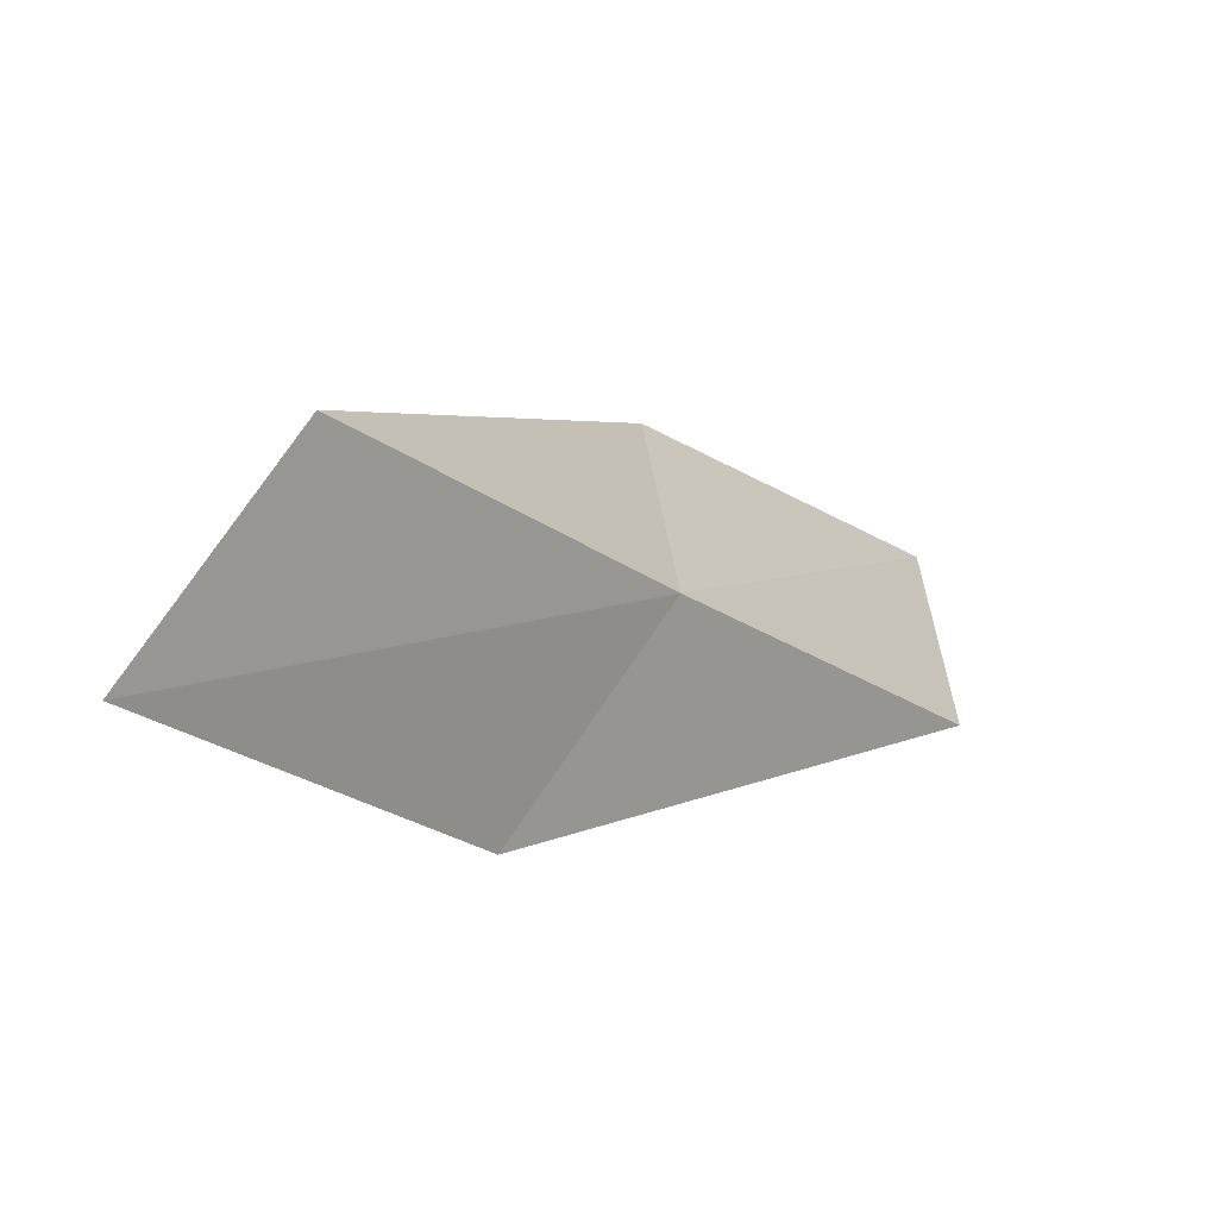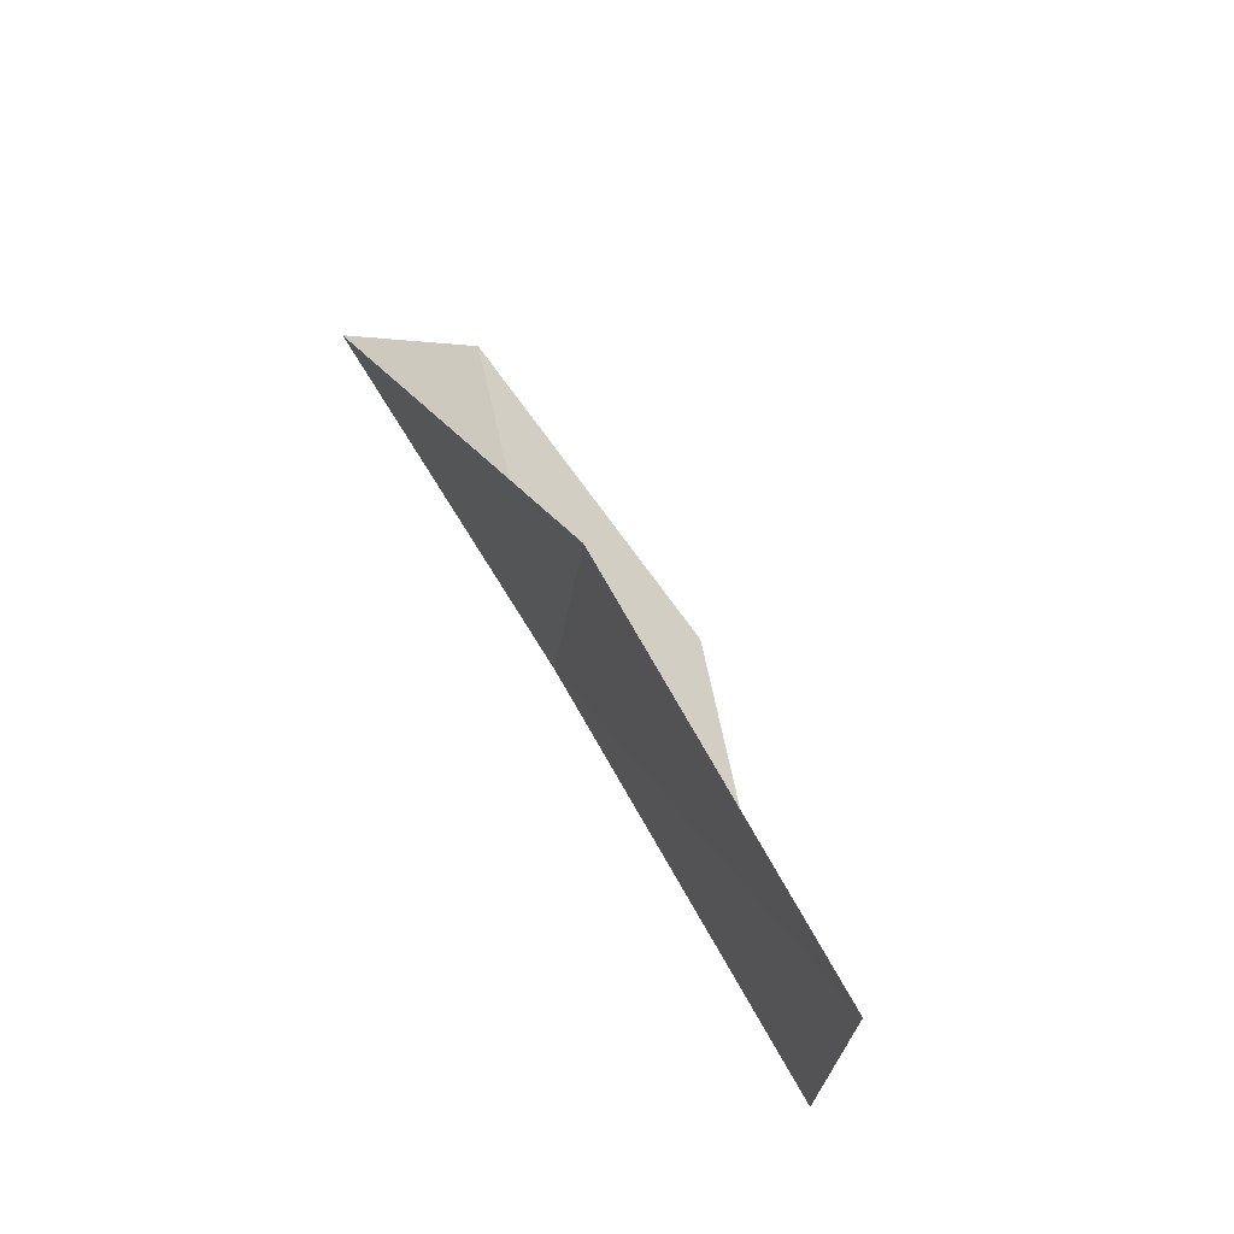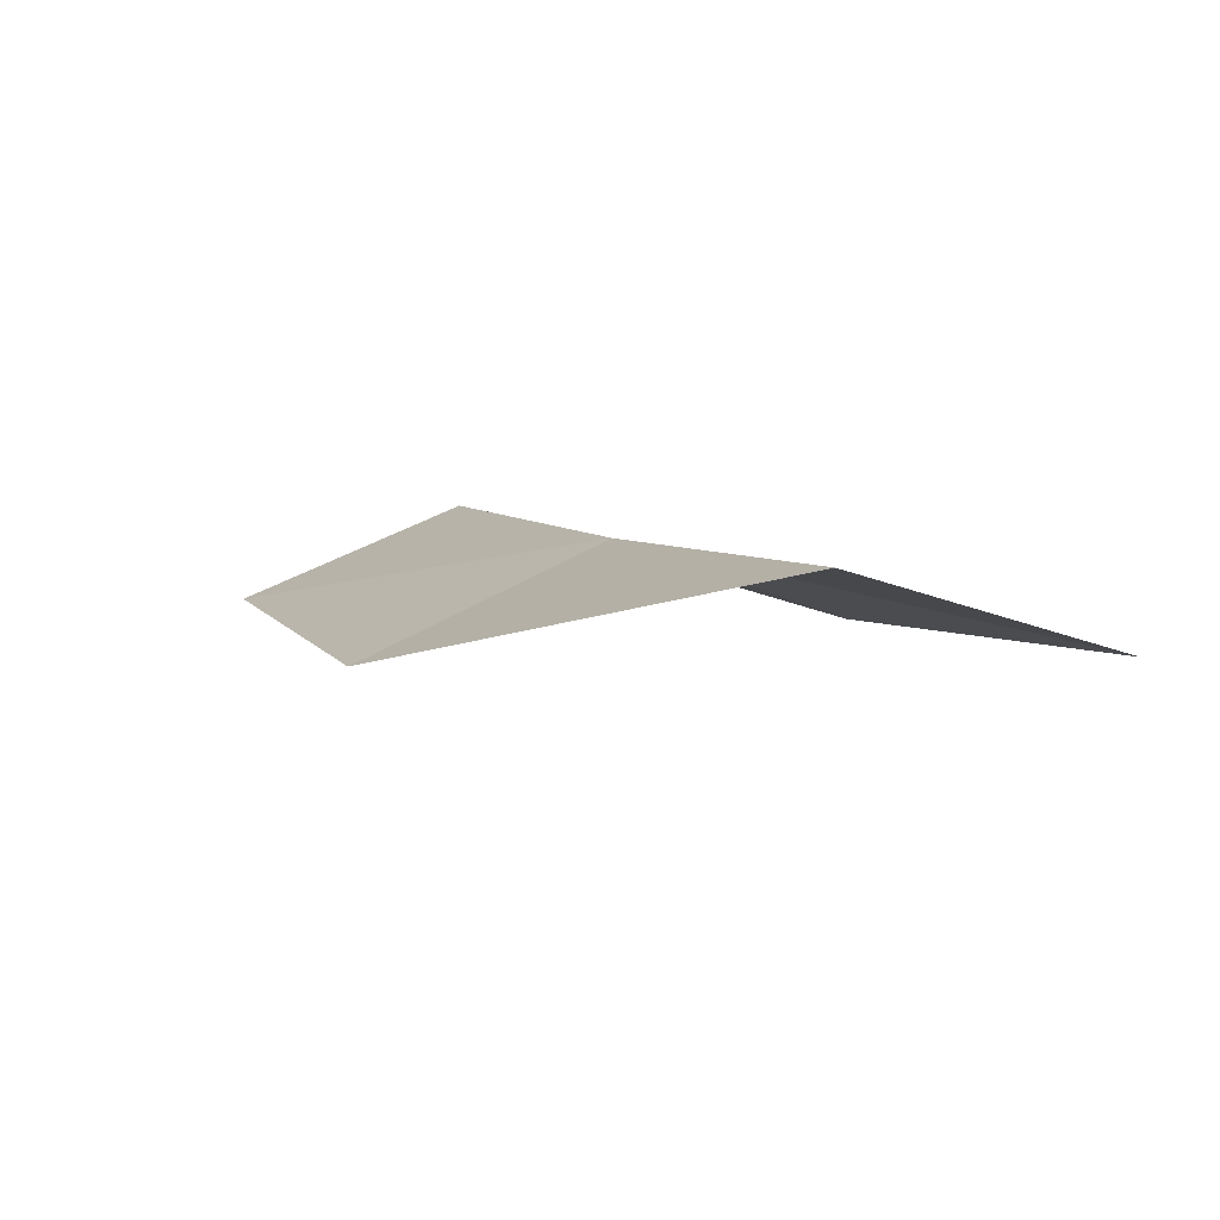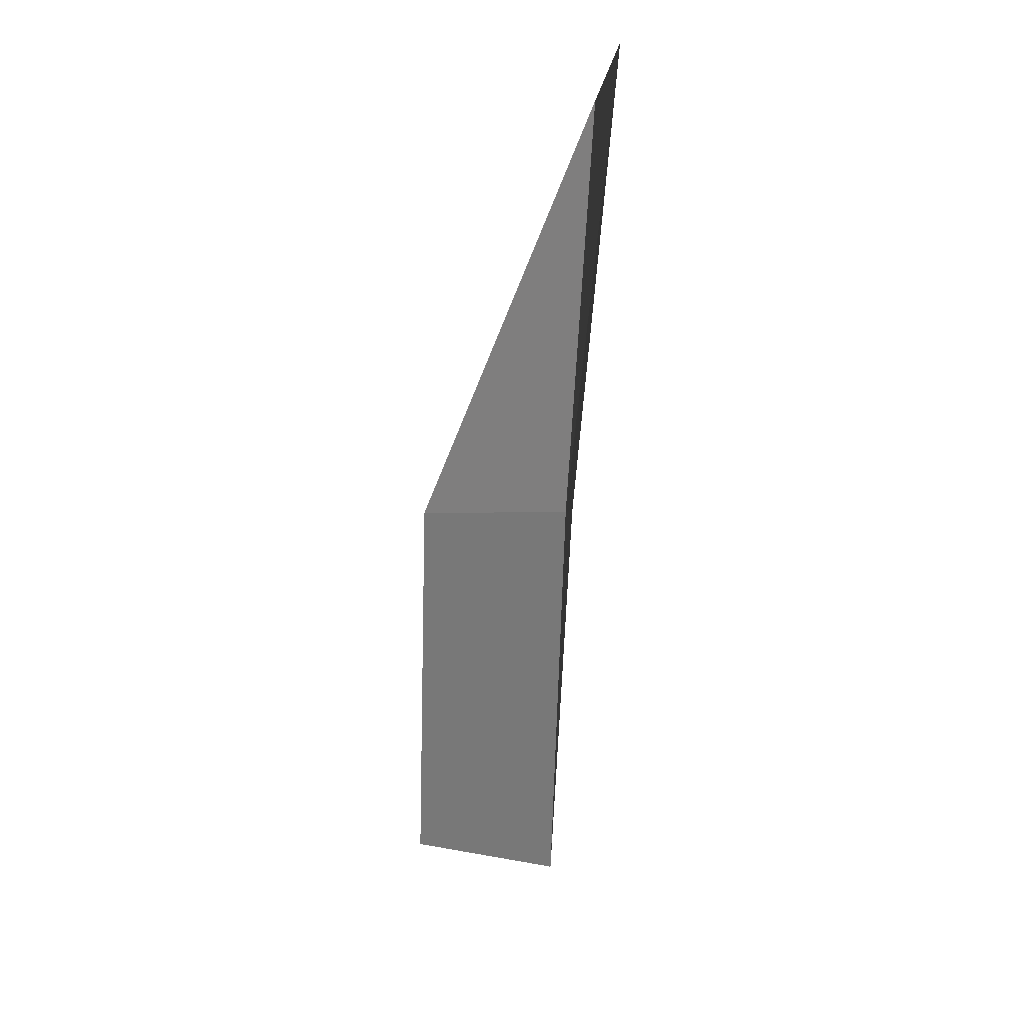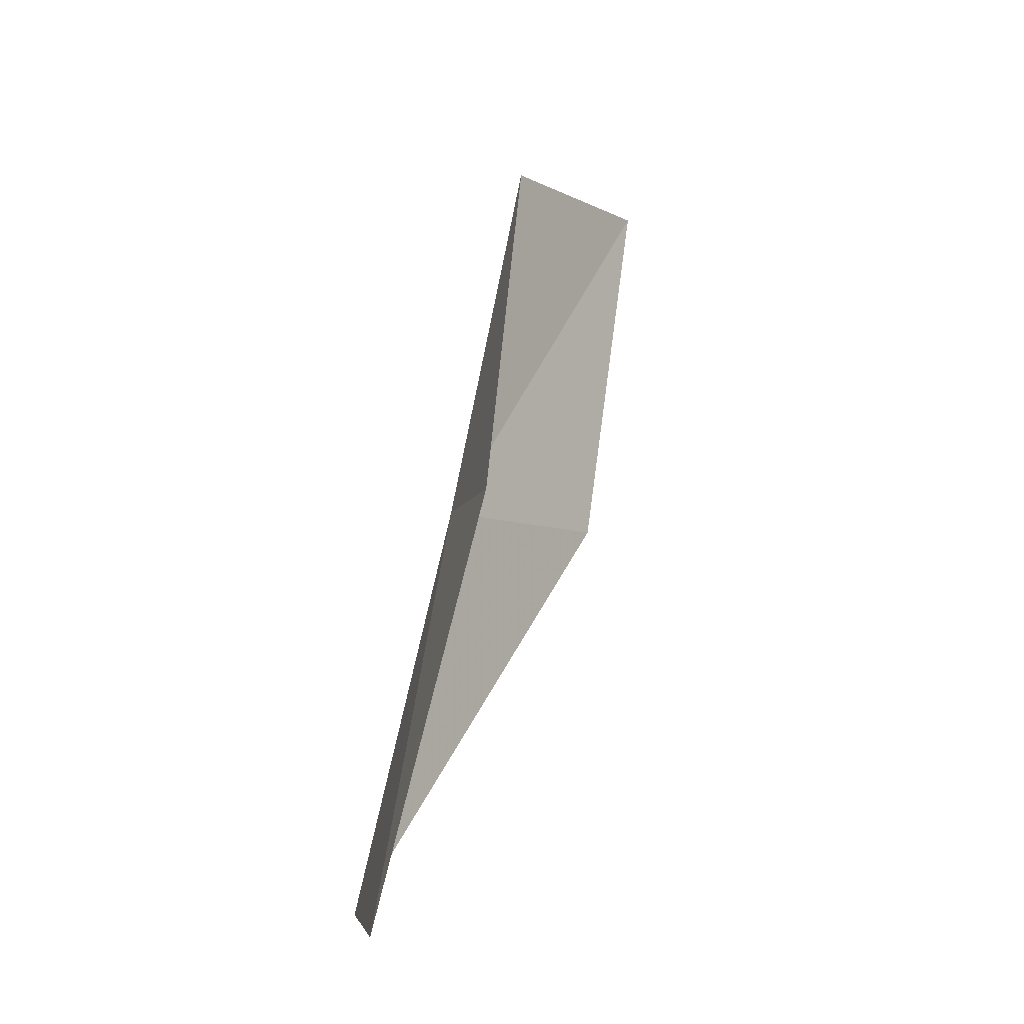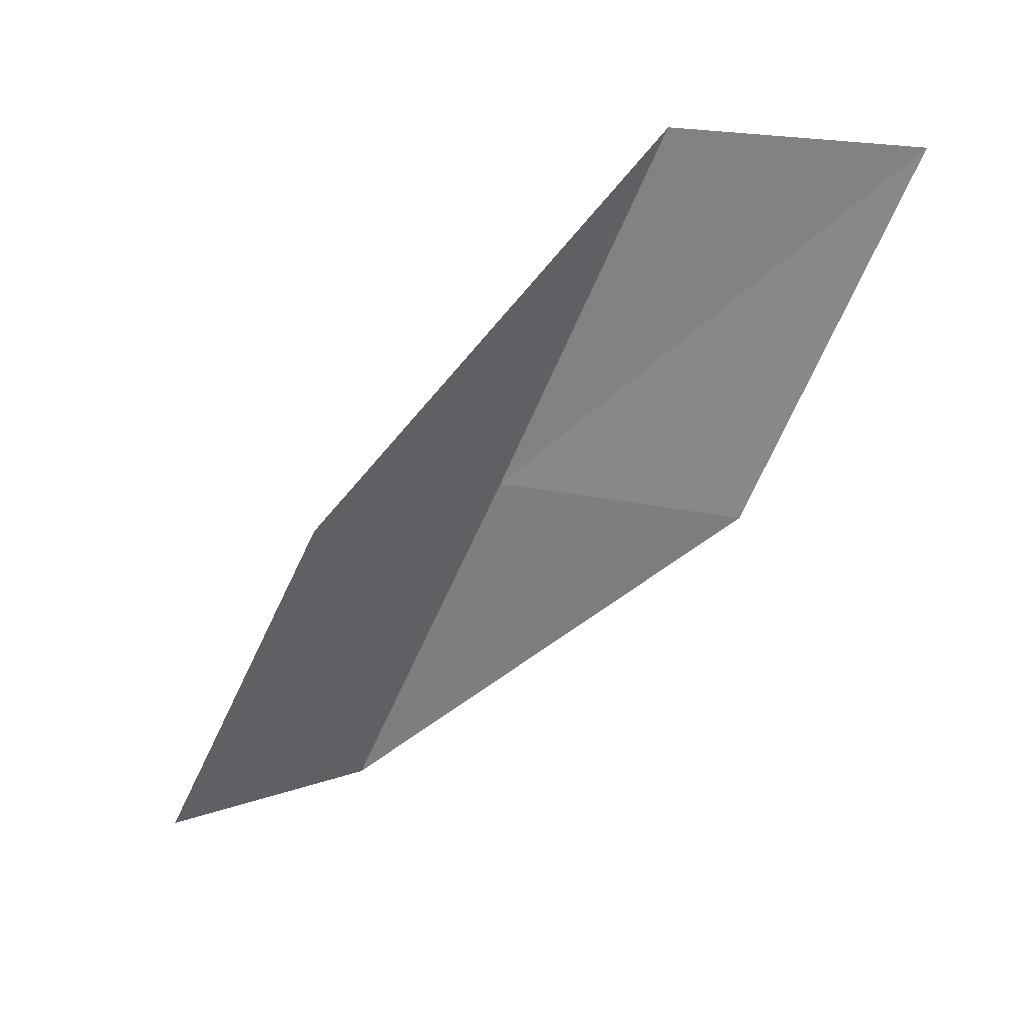
<metadata>
{"format":"obj","ext":"obj","renderer":"f3d","projection":"perspective","resolution":1024,"background":"white","views":[{"elev":-43.9,"azim":26.7,"up":"+Y"},{"elev":69.8,"azim":140.9,"up":"+Y"},{"elev":-76.5,"azim":79.2,"up":"+Z"},{"elev":-0.3,"azim":-37.1,"up":"+Z"},{"elev":-6.2,"azim":178.2,"up":"+Z"},{"elev":28.7,"azim":-110.2,"up":"+Z"}]}
</metadata>
<code>
v -6.984 26.2 79.05
v -7.349 28.61 79.05
v -7.865 24.58 83.55
v -9.428 22.29 83.55
v -8.742 23.89 79.05
v -6.219 30.34 74.54
v -5.96 27.8 74.54
f 1 3 2
f 1 5 4
f 1 4 3
f 1 6 7
f 1 2 6
f 1 7 5

</code>
